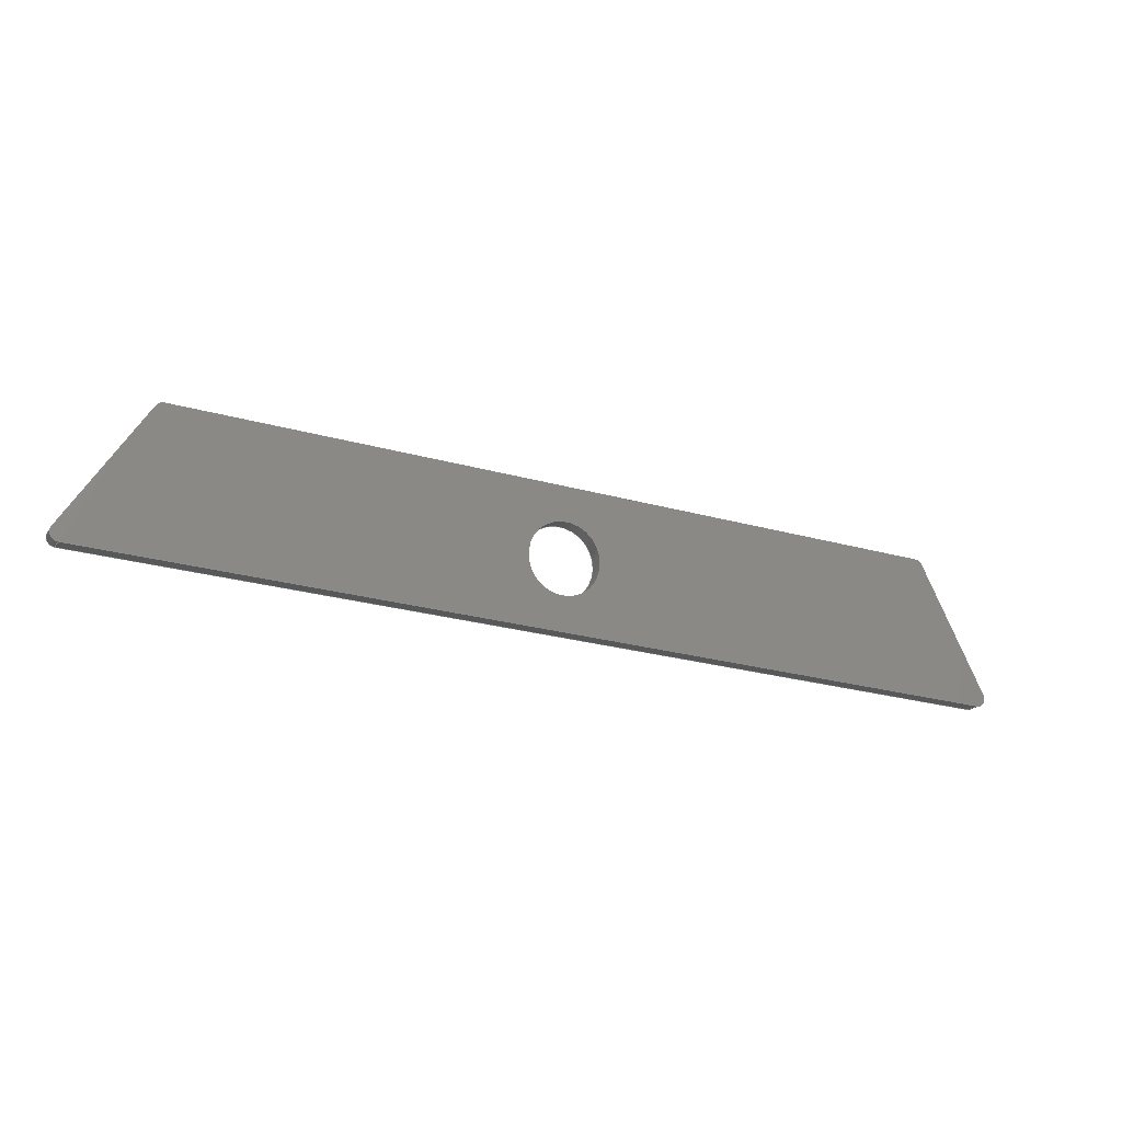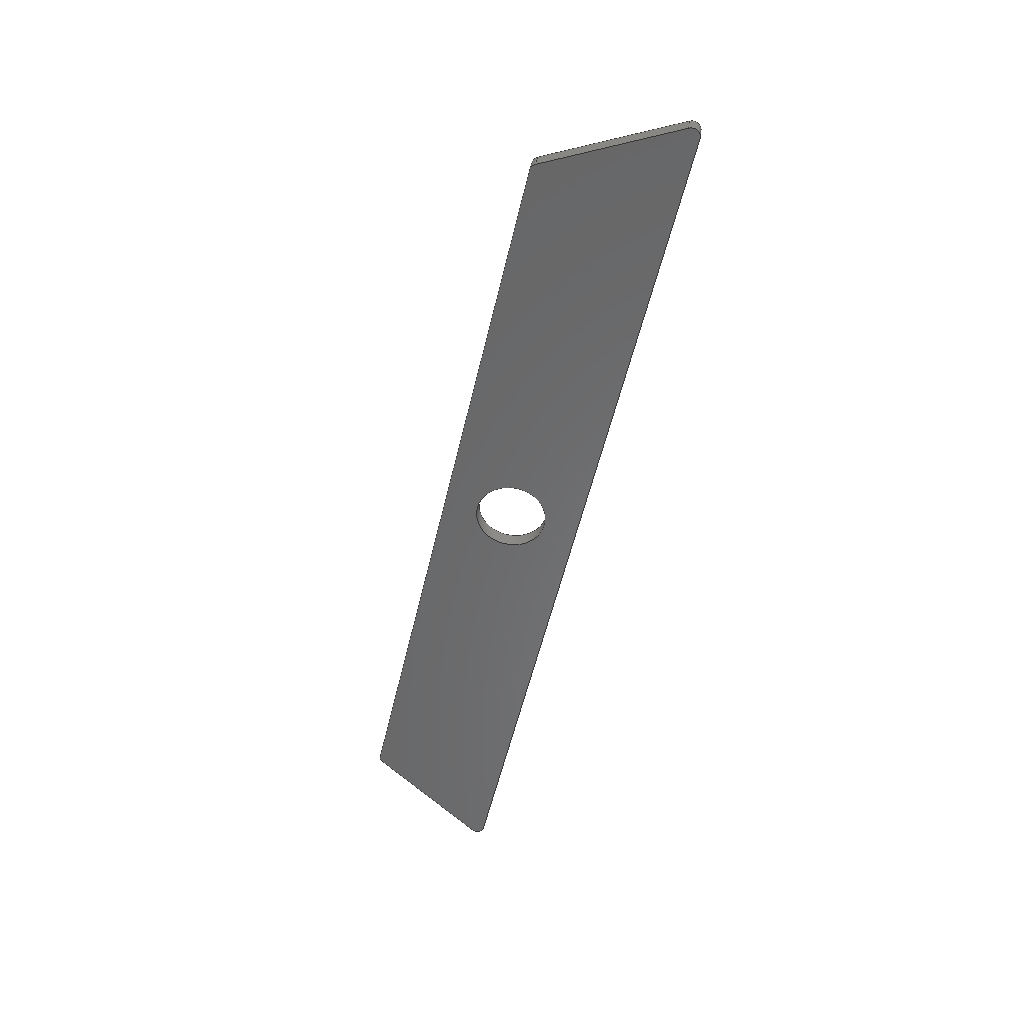
<metadata>
{"format":"step","ext":"step","renderer":"f3d","projection":"perspective","resolution":1024,"background":"white","views":[{"elev":-25.9,"azim":-23.9,"up":"+Y"},{"elev":-53.7,"azim":-102.9,"up":"+Z"}]}
</metadata>
<code>
ISO-10303-21;
DATA;
#1=MECHANICAL_DESIGN_GEOMETRIC_PRESENTATION_REPRESENTATION('',(#8),#367);
#2=ITEM_DEFINED_TRANSFORMATION($,$,#215,#237);
#3=(
REPRESENTATION_RELATIONSHIP($,$,#378,#377)
REPRESENTATION_RELATIONSHIP_WITH_TRANSFORMATION(#2)
SHAPE_REPRESENTATION_RELATIONSHIP()
);
#4=CONTEXT_DEPENDENT_SHAPE_REPRESENTATION(#3,#376);
#5=NEXT_ASSEMBLY_USAGE_OCCURRENCE('Top Gasket:1','Top Gasket:1',
'Top Gasket:1',#380,#381,'Top Gasket:1');
#6=SHAPE_REPRESENTATION_RELATIONSHIP('SRR','None',#378,#7);
#7=ADVANCED_BREP_SHAPE_REPRESENTATION('',(#9),#366);
#8=STYLED_ITEM('',(#393),#9);
#9=MANIFOLD_SOLID_BREP('Top Gasket',#201);
#10=FACE_BOUND('',#32,.T.);
#11=FACE_BOUND('',#41,.T.);
#12=PLANE('',#219);
#13=PLANE('',#220);
#14=PLANE('',#227);
#15=PLANE('',#230);
#16=PLANE('',#235);
#17=PLANE('',#236);
#18=FACE_OUTER_BOUND('',#29,.T.);
#19=FACE_OUTER_BOUND('',#30,.T.);
#20=FACE_OUTER_BOUND('',#31,.T.);
#21=FACE_OUTER_BOUND('',#33,.T.);
#22=FACE_OUTER_BOUND('',#34,.T.);
#23=FACE_OUTER_BOUND('',#35,.T.);
#24=FACE_OUTER_BOUND('',#36,.T.);
#25=FACE_OUTER_BOUND('',#37,.T.);
#26=FACE_OUTER_BOUND('',#38,.T.);
#27=FACE_OUTER_BOUND('',#39,.T.);
#28=FACE_OUTER_BOUND('',#40,.T.);
#29=EDGE_LOOP('',(#131,#132,#133,#134));
#30=EDGE_LOOP('',(#135,#136,#137,#138));
#31=EDGE_LOOP('',(#139,#140,#141,#142,#143,#144,#145,#146));
#32=EDGE_LOOP('',(#147));
#33=EDGE_LOOP('',(#148,#149,#150,#151));
#34=EDGE_LOOP('',(#152,#153,#154,#155));
#35=EDGE_LOOP('',(#156,#157,#158,#159));
#36=EDGE_LOOP('',(#160,#161,#162,#163));
#37=EDGE_LOOP('',(#164,#165,#166,#167));
#38=EDGE_LOOP('',(#168,#169,#170,#171));
#39=EDGE_LOOP('',(#172,#173,#174,#175));
#40=EDGE_LOOP('',(#176,#177,#178,#179,#180,#181,#182,#183));
#41=EDGE_LOOP('',(#184));
#42=LINE('',#310,#59);
#43=LINE('',#313,#60);
#44=LINE('',#316,#61);
#45=LINE('',#318,#62);
#46=LINE('',#319,#63);
#47=LINE('',#322,#64);
#48=LINE('',#326,#65);
#49=LINE('',#330,#66);
#50=LINE('',#337,#67);
#51=LINE('',#340,#68);
#52=LINE('',#341,#69);
#53=LINE('',#345,#70);
#54=LINE('',#348,#71);
#55=LINE('',#349,#72);
#56=LINE('',#353,#73);
#57=LINE('',#357,#74);
#58=LINE('',#359,#75);
#59=VECTOR('',#246,10);
#60=VECTOR('',#249,10);
#61=VECTOR('',#252,10);
#62=VECTOR('',#253,10);
#63=VECTOR('',#254,10);
#64=VECTOR('',#257,10);
#65=VECTOR('',#260,10);
#66=VECTOR('',#263,10);
#67=VECTOR('',#272,10);
#68=VECTOR('',#275,10);
#69=VECTOR('',#276,10);
#70=VECTOR('',#281,10);
#71=VECTOR('',#284,10);
#72=VECTOR('',#285,10);
#73=VECTOR('',#290,10);
#74=VECTOR('',#295,1.1);
#75=VECTOR('',#298,10);
#76=CIRCLE('',#217,0.25);
#77=CIRCLE('',#218,0.25);
#78=CIRCLE('',#221,0.25);
#79=CIRCLE('',#222,0.25);
#80=CIRCLE('',#223,0.25);
#81=CIRCLE('',#224,1.1);
#82=CIRCLE('',#226,0.25);
#83=CIRCLE('',#229,0.25);
#84=CIRCLE('',#232,0.25);
#85=CIRCLE('',#234,1.1);
#86=VERTEX_POINT('',#306);
#87=VERTEX_POINT('',#307);
#88=VERTEX_POINT('',#309);
#89=VERTEX_POINT('',#311);
#90=VERTEX_POINT('',#315);
#91=VERTEX_POINT('',#317);
#92=VERTEX_POINT('',#321);
#93=VERTEX_POINT('',#323);
#94=VERTEX_POINT('',#325);
#95=VERTEX_POINT('',#327);
#96=VERTEX_POINT('',#329);
#97=VERTEX_POINT('',#332);
#98=VERTEX_POINT('',#335);
#99=VERTEX_POINT('',#339);
#100=VERTEX_POINT('',#343);
#101=VERTEX_POINT('',#347);
#102=VERTEX_POINT('',#351);
#103=VERTEX_POINT('',#355);
#104=EDGE_CURVE('',#86,#87,#76,.T.);
#105=EDGE_CURVE('',#87,#88,#42,.T.);
#106=EDGE_CURVE('',#88,#89,#77,.T.);
#107=EDGE_CURVE('',#89,#86,#43,.T.);
#108=EDGE_CURVE('',#89,#90,#44,.F.);
#109=EDGE_CURVE('',#91,#90,#45,.T.);
#110=EDGE_CURVE('',#86,#91,#46,.F.);
#111=EDGE_CURVE('',#92,#88,#47,.F.);
#112=EDGE_CURVE('',#93,#92,#78,.T.);
#113=EDGE_CURVE('',#94,#93,#48,.F.);
#114=EDGE_CURVE('',#95,#94,#79,.T.);
#115=EDGE_CURVE('',#96,#95,#49,.F.);
#116=EDGE_CURVE('',#90,#96,#80,.T.);
#117=EDGE_CURVE('',#97,#97,#81,.T.);
#118=EDGE_CURVE('',#98,#91,#82,.T.);
#119=EDGE_CURVE('',#96,#98,#50,.T.);
#120=EDGE_CURVE('',#99,#95,#51,.T.);
#121=EDGE_CURVE('',#98,#99,#52,.F.);
#122=EDGE_CURVE('',#100,#99,#83,.T.);
#123=EDGE_CURVE('',#94,#100,#53,.T.);
#124=EDGE_CURVE('',#101,#93,#54,.T.);
#125=EDGE_CURVE('',#100,#101,#55,.F.);
#126=EDGE_CURVE('',#102,#101,#84,.T.);
#127=EDGE_CURVE('',#92,#102,#56,.T.);
#128=EDGE_CURVE('',#103,#103,#85,.T.);
#129=EDGE_CURVE('',#103,#97,#57,.T.);
#130=EDGE_CURVE('',#102,#87,#58,.F.);
#131=ORIENTED_EDGE('',*,*,#104,.T.);
#132=ORIENTED_EDGE('',*,*,#105,.T.);
#133=ORIENTED_EDGE('',*,*,#106,.T.);
#134=ORIENTED_EDGE('',*,*,#107,.T.);
#135=ORIENTED_EDGE('',*,*,#107,.F.);
#136=ORIENTED_EDGE('',*,*,#108,.T.);
#137=ORIENTED_EDGE('',*,*,#109,.F.);
#138=ORIENTED_EDGE('',*,*,#110,.F.);
#139=ORIENTED_EDGE('',*,*,#106,.F.);
#140=ORIENTED_EDGE('',*,*,#111,.F.);
#141=ORIENTED_EDGE('',*,*,#112,.F.);
#142=ORIENTED_EDGE('',*,*,#113,.F.);
#143=ORIENTED_EDGE('',*,*,#114,.F.);
#144=ORIENTED_EDGE('',*,*,#115,.F.);
#145=ORIENTED_EDGE('',*,*,#116,.F.);
#146=ORIENTED_EDGE('',*,*,#108,.F.);
#147=ORIENTED_EDGE('',*,*,#117,.F.);
#148=ORIENTED_EDGE('',*,*,#118,.T.);
#149=ORIENTED_EDGE('',*,*,#109,.T.);
#150=ORIENTED_EDGE('',*,*,#116,.T.);
#151=ORIENTED_EDGE('',*,*,#119,.T.);
#152=ORIENTED_EDGE('',*,*,#119,.F.);
#153=ORIENTED_EDGE('',*,*,#115,.T.);
#154=ORIENTED_EDGE('',*,*,#120,.F.);
#155=ORIENTED_EDGE('',*,*,#121,.F.);
#156=ORIENTED_EDGE('',*,*,#122,.T.);
#157=ORIENTED_EDGE('',*,*,#120,.T.);
#158=ORIENTED_EDGE('',*,*,#114,.T.);
#159=ORIENTED_EDGE('',*,*,#123,.T.);
#160=ORIENTED_EDGE('',*,*,#123,.F.);
#161=ORIENTED_EDGE('',*,*,#113,.T.);
#162=ORIENTED_EDGE('',*,*,#124,.F.);
#163=ORIENTED_EDGE('',*,*,#125,.F.);
#164=ORIENTED_EDGE('',*,*,#126,.T.);
#165=ORIENTED_EDGE('',*,*,#124,.T.);
#166=ORIENTED_EDGE('',*,*,#112,.T.);
#167=ORIENTED_EDGE('',*,*,#127,.T.);
#168=ORIENTED_EDGE('',*,*,#128,.F.);
#169=ORIENTED_EDGE('',*,*,#129,.T.);
#170=ORIENTED_EDGE('',*,*,#117,.T.);
#171=ORIENTED_EDGE('',*,*,#129,.F.);
#172=ORIENTED_EDGE('',*,*,#105,.F.);
#173=ORIENTED_EDGE('',*,*,#130,.F.);
#174=ORIENTED_EDGE('',*,*,#127,.F.);
#175=ORIENTED_EDGE('',*,*,#111,.T.);
#176=ORIENTED_EDGE('',*,*,#104,.F.);
#177=ORIENTED_EDGE('',*,*,#110,.T.);
#178=ORIENTED_EDGE('',*,*,#118,.F.);
#179=ORIENTED_EDGE('',*,*,#121,.T.);
#180=ORIENTED_EDGE('',*,*,#122,.F.);
#181=ORIENTED_EDGE('',*,*,#125,.T.);
#182=ORIENTED_EDGE('',*,*,#126,.F.);
#183=ORIENTED_EDGE('',*,*,#130,.T.);
#184=ORIENTED_EDGE('',*,*,#128,.T.);
#185=CYLINDRICAL_SURFACE('',#216,0.25);
#186=CYLINDRICAL_SURFACE('',#225,0.25);
#187=CYLINDRICAL_SURFACE('',#228,0.25);
#188=CYLINDRICAL_SURFACE('',#231,0.25);
#189=CYLINDRICAL_SURFACE('',#233,1.1);
#190=ADVANCED_FACE('',(#18),#185,.T.);
#191=ADVANCED_FACE('',(#19),#12,.T.);
#192=ADVANCED_FACE('',(#20,#10),#13,.F.);
#193=ADVANCED_FACE('',(#21),#186,.T.);
#194=ADVANCED_FACE('',(#22),#14,.T.);
#195=ADVANCED_FACE('',(#23),#187,.T.);
#196=ADVANCED_FACE('',(#24),#15,.T.);
#197=ADVANCED_FACE('',(#25),#188,.T.);
#198=ADVANCED_FACE('',(#26),#189,.F.);
#199=ADVANCED_FACE('',(#27),#16,.T.);
#200=ADVANCED_FACE('',(#28,#11),#17,.T.);
#201=CLOSED_SHELL('',(#190,#191,#192,#193,#194,#195,#196,#197,#198,#199,
#200));
#202=DERIVED_UNIT_ELEMENT(#204,1);
#203=DERIVED_UNIT_ELEMENT(#369,-3);
#204=(
MASS_UNIT()
NAMED_UNIT(*)
SI_UNIT(.KILO.,.GRAM.)
);
#205=DERIVED_UNIT((#202,#203));
#206=MEASURE_REPRESENTATION_ITEM('density measure',
POSITIVE_RATIO_MEASURE(7850),#205);
#207=PROPERTY_DEFINITION_REPRESENTATION(#212,#209);
#208=PROPERTY_DEFINITION_REPRESENTATION(#213,#210);
#209=REPRESENTATION('material name',(#211),#366);
#210=REPRESENTATION('density',(#206),#366);
#211=DESCRIPTIVE_REPRESENTATION_ITEM('Steel','Steel');
#212=PROPERTY_DEFINITION('material property','material name',#381);
#213=PROPERTY_DEFINITION('material property','density of part',#381);
#214=AXIS2_PLACEMENT_3D('placement',#303,#238,#239);
#215=AXIS2_PLACEMENT_3D('placement',#304,#240,#241);
#216=AXIS2_PLACEMENT_3D('',#305,#242,#243);
#217=AXIS2_PLACEMENT_3D('',#308,#244,#245);
#218=AXIS2_PLACEMENT_3D('',#312,#247,#248);
#219=AXIS2_PLACEMENT_3D('',#314,#250,#251);
#220=AXIS2_PLACEMENT_3D('',#320,#255,#256);
#221=AXIS2_PLACEMENT_3D('',#324,#258,#259);
#222=AXIS2_PLACEMENT_3D('',#328,#261,#262);
#223=AXIS2_PLACEMENT_3D('',#331,#264,#265);
#224=AXIS2_PLACEMENT_3D('',#333,#266,#267);
#225=AXIS2_PLACEMENT_3D('',#334,#268,#269);
#226=AXIS2_PLACEMENT_3D('',#336,#270,#271);
#227=AXIS2_PLACEMENT_3D('',#338,#273,#274);
#228=AXIS2_PLACEMENT_3D('',#342,#277,#278);
#229=AXIS2_PLACEMENT_3D('',#344,#279,#280);
#230=AXIS2_PLACEMENT_3D('',#346,#282,#283);
#231=AXIS2_PLACEMENT_3D('',#350,#286,#287);
#232=AXIS2_PLACEMENT_3D('',#352,#288,#289);
#233=AXIS2_PLACEMENT_3D('',#354,#291,#292);
#234=AXIS2_PLACEMENT_3D('',#356,#293,#294);
#235=AXIS2_PLACEMENT_3D('',#358,#296,#297);
#236=AXIS2_PLACEMENT_3D('',#360,#299,#300);
#237=AXIS2_PLACEMENT_3D('',#361,#301,#302);
#238=DIRECTION('axis',(0,0,1));
#239=DIRECTION('refdir',(1,0,0));
#240=DIRECTION('axis',(0,0,1));
#241=DIRECTION('refdir',(1,0,0));
#242=DIRECTION('center_axis',(0,-0.1305,0.9914));
#243=DIRECTION('ref_axis',(-0.5,0.8586,0.113));
#244=DIRECTION('center_axis',(0,0.1305,-0.9914));
#245=DIRECTION('ref_axis',(-0.5,0.8586,0.113));
#246=DIRECTION('',(0,0.1305,-0.9914));
#247=DIRECTION('center_axis',(0,-0.1305,0.9914));
#248=DIRECTION('ref_axis',(-0.5,0.8586,0.113));
#249=DIRECTION('',(1.202e-17,-0.1305,0.9914));
#250=DIRECTION('center_axis',(-0.866,0.4957,0.06526));
#251=DIRECTION('ref_axis',(-0.5,-0.8586,-0.113));
#252=DIRECTION('',(0.5,0.8586,0.113));
#253=DIRECTION('',(-1.202e-17,0.1305,-0.9914));
#254=DIRECTION('',(0.5,0.8586,0.113));
#255=DIRECTION('center_axis',(0,-0.1305,0.9914));
#256=DIRECTION('ref_axis',(1,0,0));
#257=DIRECTION('',(1,-3.679e-16,-4.843e-17));
#258=DIRECTION('center_axis',(0,-0.1305,0.9914));
#259=DIRECTION('ref_axis',(0.5,0.8586,0.113));
#260=DIRECTION('',(0.5,-0.8586,-0.113));
#261=DIRECTION('center_axis',(0,-0.1305,0.9914));
#262=DIRECTION('ref_axis',(0.866,-0.4957,-0.06526));
#263=DIRECTION('',(-1,1.468e-16,1.932e-17));
#264=DIRECTION('center_axis',(0,-0.1305,0.9914));
#265=DIRECTION('ref_axis',(-0.866,-0.4957,-0.06526));
#266=DIRECTION('center_axis',(0,0.1305,-0.9914));
#267=DIRECTION('ref_axis',(1,0,0));
#268=DIRECTION('center_axis',(0,-0.1305,0.9914));
#269=DIRECTION('ref_axis',(-0.866,-0.4957,-0.06526));
#270=DIRECTION('center_axis',(0,0.1305,-0.9914));
#271=DIRECTION('ref_axis',(-0.866,-0.4957,-0.06526));
#272=DIRECTION('',(0,-0.1305,0.9914));
#273=DIRECTION('center_axis',(-1.48e-16,-0.9914,-0.1305));
#274=DIRECTION('ref_axis',(1,-1.468e-16,-1.932e-17));
#275=DIRECTION('',(-4.109e-33,0.1305,-0.9914));
#276=DIRECTION('',(-1,1.468e-16,1.932e-17));
#277=DIRECTION('center_axis',(0,-0.1305,0.9914));
#278=DIRECTION('ref_axis',(0.866,-0.4957,-0.06526));
#279=DIRECTION('center_axis',(0,0.1305,-0.9914));
#280=DIRECTION('ref_axis',(0.866,-0.4957,-0.06526));
#281=DIRECTION('',(0,-0.1305,0.9914));
#282=DIRECTION('center_axis',(0.866,0.4957,0.06526));
#283=DIRECTION('ref_axis',(-0.5,0.8586,0.113));
#284=DIRECTION('',(0,0.1305,-0.9914));
#285=DIRECTION('',(0.5,-0.8586,-0.113));
#286=DIRECTION('center_axis',(0,-0.1305,0.9914));
#287=DIRECTION('ref_axis',(0.5,0.8586,0.113));
#288=DIRECTION('center_axis',(0,0.1305,-0.9914));
#289=DIRECTION('ref_axis',(0.5,0.8586,0.113));
#290=DIRECTION('',(1.03e-32,-0.1305,0.9914));
#291=DIRECTION('center_axis',(0,-0.1305,0.9914));
#292=DIRECTION('ref_axis',(1,0,0));
#293=DIRECTION('center_axis',(0,0.1305,-0.9914));
#294=DIRECTION('ref_axis',(1,0,0));
#295=DIRECTION('',(0,0.1305,-0.9914));
#296=DIRECTION('center_axis',(3.71e-16,0.9914,0.1305));
#297=DIRECTION('ref_axis',(-1,3.679e-16,4.843e-17));
#298=DIRECTION('',(1,-3.679e-16,-4.843e-17));
#299=DIRECTION('center_axis',(0,-0.1305,0.9914));
#300=DIRECTION('ref_axis',(1,0,0));
#301=DIRECTION('',(0,0,1));
#302=DIRECTION('',(1,0,0));
#303=CARTESIAN_POINT('',(0,0,0));
#304=CARTESIAN_POINT('',(0,0,0));
#305=CARTESIAN_POINT('Origin',(48.46,32.75,23.18));
#306=CARTESIAN_POINT('',(48.25,32.81,23.69));
#307=CARTESIAN_POINT('',(48.46,32.93,23.7));
#308=CARTESIAN_POINT('Origin',(48.46,32.69,23.67));
#309=CARTESIAN_POINT('',(48.46,33,23.21));
#310=CARTESIAN_POINT('',(48.46,33,23.21));
#311=CARTESIAN_POINT('',(48.25,32.88,23.19));
#312=CARTESIAN_POINT('Origin',(48.46,32.75,23.18));
#313=CARTESIAN_POINT('',(48.25,32.88,23.19));
#314=CARTESIAN_POINT('Origin',(48.46,33.25,23.24));
#315=CARTESIAN_POINT('',(46.08,29.16,22.7));
#316=CARTESIAN_POINT('',(49.39,34.84,23.45));
#317=CARTESIAN_POINT('',(46.08,29.09,23.2));
#318=CARTESIAN_POINT('',(46.08,29.16,22.7));
#319=CARTESIAN_POINT('',(49.39,34.78,23.95));
#320=CARTESIAN_POINT('Origin',(60,30.89,22.93));
#321=CARTESIAN_POINT('',(71.54,33,23.21));
#322=CARTESIAN_POINT('',(65.98,33,23.21));
#323=CARTESIAN_POINT('',(71.75,32.88,23.19));
#324=CARTESIAN_POINT('Origin',(71.54,32.75,23.18));
#325=CARTESIAN_POINT('',(73.92,29.16,22.7));
#326=CARTESIAN_POINT('',(72.12,32.24,23.11));
#327=CARTESIAN_POINT('',(73.7,28.79,22.65));
#328=CARTESIAN_POINT('Origin',(73.7,29.03,22.69));
#329=CARTESIAN_POINT('',(46.3,28.79,22.65));
#330=CARTESIAN_POINT('',(52.5,28.79,22.65));
#331=CARTESIAN_POINT('Origin',(46.3,29.03,22.69));
#332=CARTESIAN_POINT('',(58.9,30.89,22.93));
#333=CARTESIAN_POINT('Origin',(60,30.89,22.93));
#334=CARTESIAN_POINT('Origin',(46.3,29.03,22.69));
#335=CARTESIAN_POINT('',(46.3,28.72,23.15));
#336=CARTESIAN_POINT('Origin',(46.3,28.97,23.18));
#337=CARTESIAN_POINT('',(46.3,28.79,22.65));
#338=CARTESIAN_POINT('Origin',(45,28.79,22.65));
#339=CARTESIAN_POINT('',(73.7,28.72,23.15));
#340=CARTESIAN_POINT('',(73.7,28.79,22.65));
#341=CARTESIAN_POINT('',(52.5,28.72,23.15));
#342=CARTESIAN_POINT('Origin',(73.7,29.03,22.69));
#343=CARTESIAN_POINT('',(73.92,29.09,23.2));
#344=CARTESIAN_POINT('Origin',(73.7,28.97,23.18));
#345=CARTESIAN_POINT('',(73.92,29.16,22.7));
#346=CARTESIAN_POINT('Origin',(74.57,28.04,22.56));
#347=CARTESIAN_POINT('',(71.75,32.81,23.69));
#348=CARTESIAN_POINT('',(71.75,32.88,23.19));
#349=CARTESIAN_POINT('',(72.12,32.17,23.6));
#350=CARTESIAN_POINT('Origin',(71.54,32.75,23.18));
#351=CARTESIAN_POINT('',(71.54,32.93,23.7));
#352=CARTESIAN_POINT('Origin',(71.54,32.69,23.67));
#353=CARTESIAN_POINT('',(71.54,33,23.21));
#354=CARTESIAN_POINT('Origin',(60,30.89,22.93));
#355=CARTESIAN_POINT('',(58.9,30.83,23.43));
#356=CARTESIAN_POINT('Origin',(60,30.83,23.43));
#357=CARTESIAN_POINT('',(58.9,30.89,22.93));
#358=CARTESIAN_POINT('Origin',(71.97,33,23.21));
#359=CARTESIAN_POINT('',(65.98,32.93,23.7));
#360=CARTESIAN_POINT('Origin',(60,30.83,23.43));
#361=CARTESIAN_POINT('',(0,0,0));
#362=UNCERTAINTY_MEASURE_WITH_UNIT(LENGTH_MEASURE(0.01),#368,
'DISTANCE_ACCURACY_VALUE',
'Maximum model space distance between geometric entities at asserted c
onnectivities');
#363=UNCERTAINTY_MEASURE_WITH_UNIT(LENGTH_MEASURE(0.01),#368,
'DISTANCE_ACCURACY_VALUE',
'Maximum model space distance between geometric entities at asserted c
onnectivities');
#364=UNCERTAINTY_MEASURE_WITH_UNIT(LENGTH_MEASURE(0.01),#368,
'DISTANCE_ACCURACY_VALUE',
'Maximum model space distance between geometric entities at asserted c
onnectivities');
#365=(
GEOMETRIC_REPRESENTATION_CONTEXT(3)
GLOBAL_UNCERTAINTY_ASSIGNED_CONTEXT((#362))
GLOBAL_UNIT_ASSIGNED_CONTEXT((#368,#370,#371))
REPRESENTATION_CONTEXT('','3D')
);
#366=(
GEOMETRIC_REPRESENTATION_CONTEXT(3)
GLOBAL_UNCERTAINTY_ASSIGNED_CONTEXT((#363))
GLOBAL_UNIT_ASSIGNED_CONTEXT((#368,#370,#371))
REPRESENTATION_CONTEXT('','3D')
);
#367=(
GEOMETRIC_REPRESENTATION_CONTEXT(3)
GLOBAL_UNCERTAINTY_ASSIGNED_CONTEXT((#364))
GLOBAL_UNIT_ASSIGNED_CONTEXT((#368,#370,#371))
REPRESENTATION_CONTEXT('','3D')
);
#368=(
LENGTH_UNIT()
NAMED_UNIT(*)
SI_UNIT(.MILLI.,.METRE.)
);
#369=(
LENGTH_UNIT()
NAMED_UNIT(*)
SI_UNIT($,.METRE.)
);
#370=(
NAMED_UNIT(*)
PLANE_ANGLE_UNIT()
SI_UNIT($,.RADIAN.)
);
#371=(
NAMED_UNIT(*)
SI_UNIT($,.STERADIAN.)
SOLID_ANGLE_UNIT()
);
#372=SHAPE_DEFINITION_REPRESENTATION(#374,#377);
#373=SHAPE_DEFINITION_REPRESENTATION(#375,#378);
#374=PRODUCT_DEFINITION_SHAPE('',$,#380);
#375=PRODUCT_DEFINITION_SHAPE('',$,#381);
#376=PRODUCT_DEFINITION_SHAPE($,$,#5);
#377=SHAPE_REPRESENTATION('',(#214,#237),#365);
#378=SHAPE_REPRESENTATION('',(#215),#366);
#379=PRODUCT_DEFINITION_CONTEXT('part definition',#387,'design');
#380=PRODUCT_DEFINITION('Clamp','Clamp',#382,#379);
#381=PRODUCT_DEFINITION('Top Gasket','Top Gasket',#383,#379);
#382=PRODUCT_DEFINITION_FORMATION('',$,#389);
#383=PRODUCT_DEFINITION_FORMATION('',$,#390);
#384=PRODUCT_RELATED_PRODUCT_CATEGORY('Clamp','Clamp',(#389));
#385=PRODUCT_RELATED_PRODUCT_CATEGORY('Top Gasket','Top Gasket',(#390));
#386=APPLICATION_PROTOCOL_DEFINITION('international standard',
'automotive_design',2009,#387);
#387=APPLICATION_CONTEXT(
'Core Data for Automotive Mechanical Design Process');
#388=PRODUCT_CONTEXT('part definition',#387,'mechanical');
#389=PRODUCT('Clamp','Clamp',$,(#388));
#390=PRODUCT('Top Gasket','Top Gasket',$,(#388));
#391=PRESENTATION_STYLE_ASSIGNMENT((#394));
#392=PRESENTATION_STYLE_ASSIGNMENT((#395));
#393=PRESENTATION_STYLE_ASSIGNMENT((#396));
#394=SURFACE_STYLE_USAGE(.BOTH.,#397);
#395=SURFACE_STYLE_USAGE(.BOTH.,#398);
#396=SURFACE_STYLE_USAGE(.BOTH.,#399);
#397=SURFACE_SIDE_STYLE('',(#400));
#398=SURFACE_SIDE_STYLE('',(#401));
#399=SURFACE_SIDE_STYLE('',(#402));
#400=SURFACE_STYLE_FILL_AREA(#403);
#401=SURFACE_STYLE_FILL_AREA(#404);
#402=SURFACE_STYLE_FILL_AREA(#405);
#403=FILL_AREA_STYLE('Steel - Satin',(#406));
#404=FILL_AREA_STYLE('Case',(#407));
#405=FILL_AREA_STYLE('Soft Matte Black',(#408));
#406=FILL_AREA_STYLE_COLOUR('Steel - Satin',#409);
#407=FILL_AREA_STYLE_COLOUR('Case',#410);
#408=FILL_AREA_STYLE_COLOUR('Soft Matte Black',#411);
#409=COLOUR_RGB('Steel - Satin',0.6275,0.6275,0.6275);
#410=COLOUR_RGB('Case',0.8392,0.1137,0.1137);
#411=COLOUR_RGB('Soft Matte Black',0.3137,0.3137,
0.3137);
ENDSEC;
END-ISO-10303-21;

</code>
